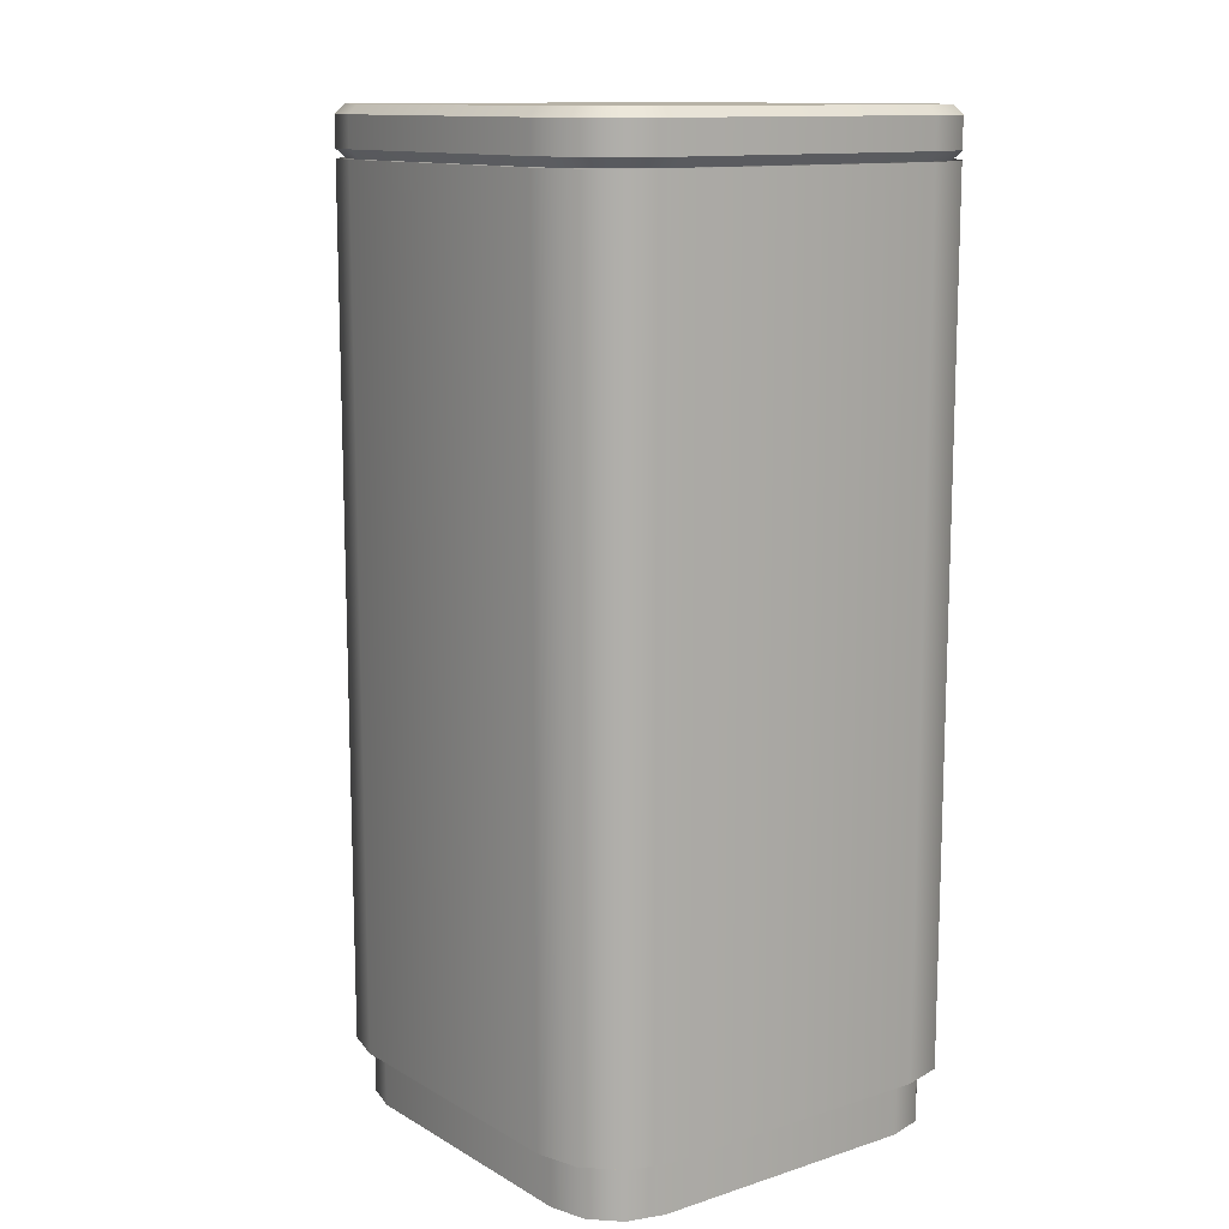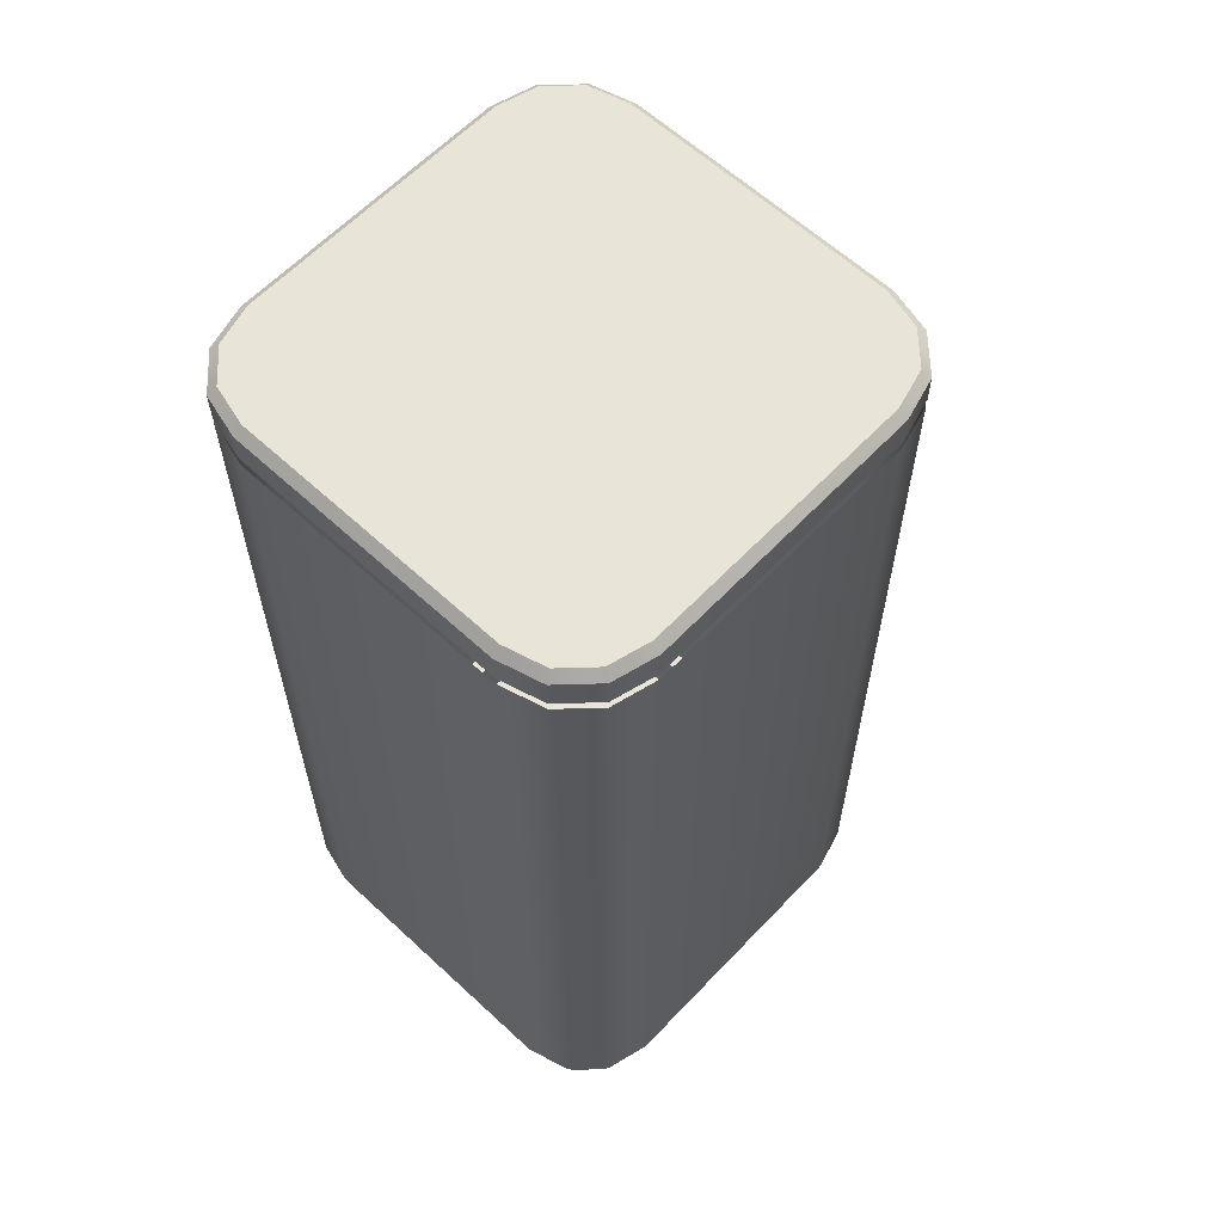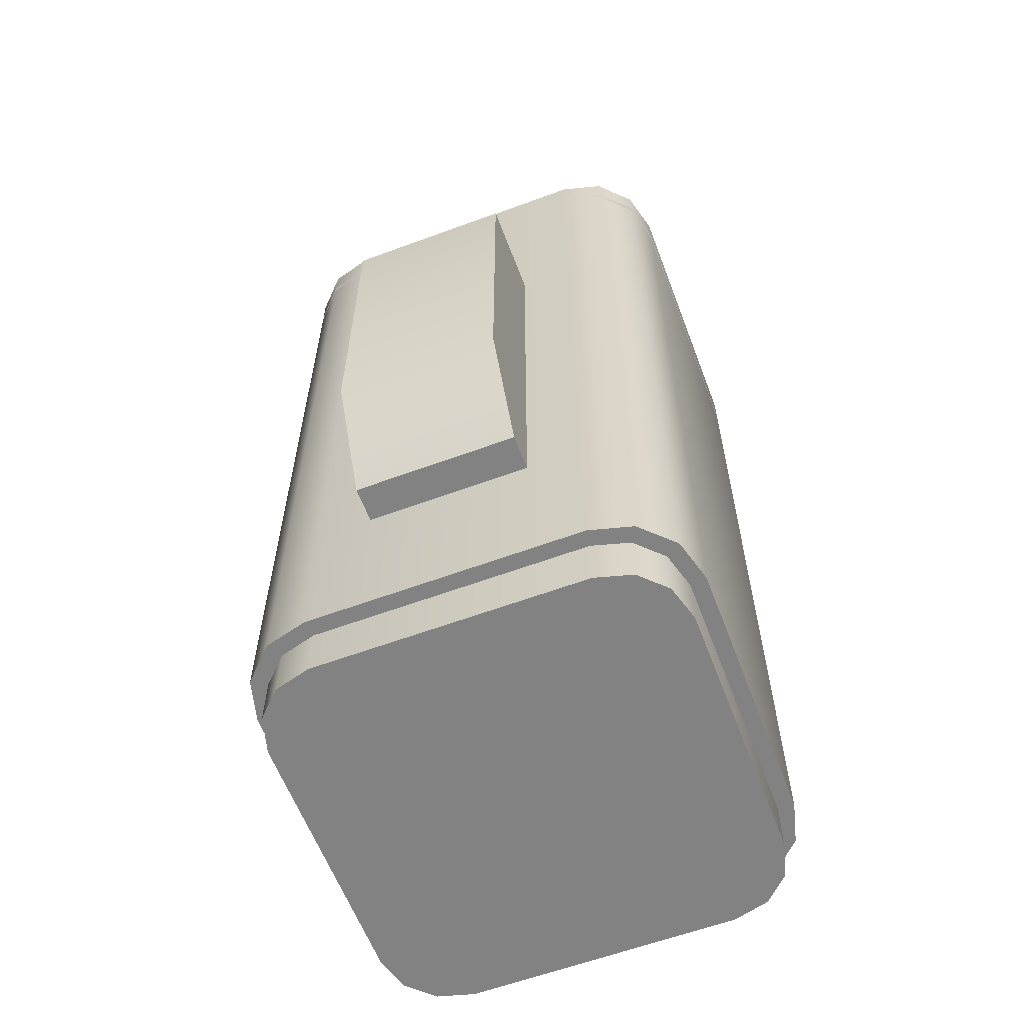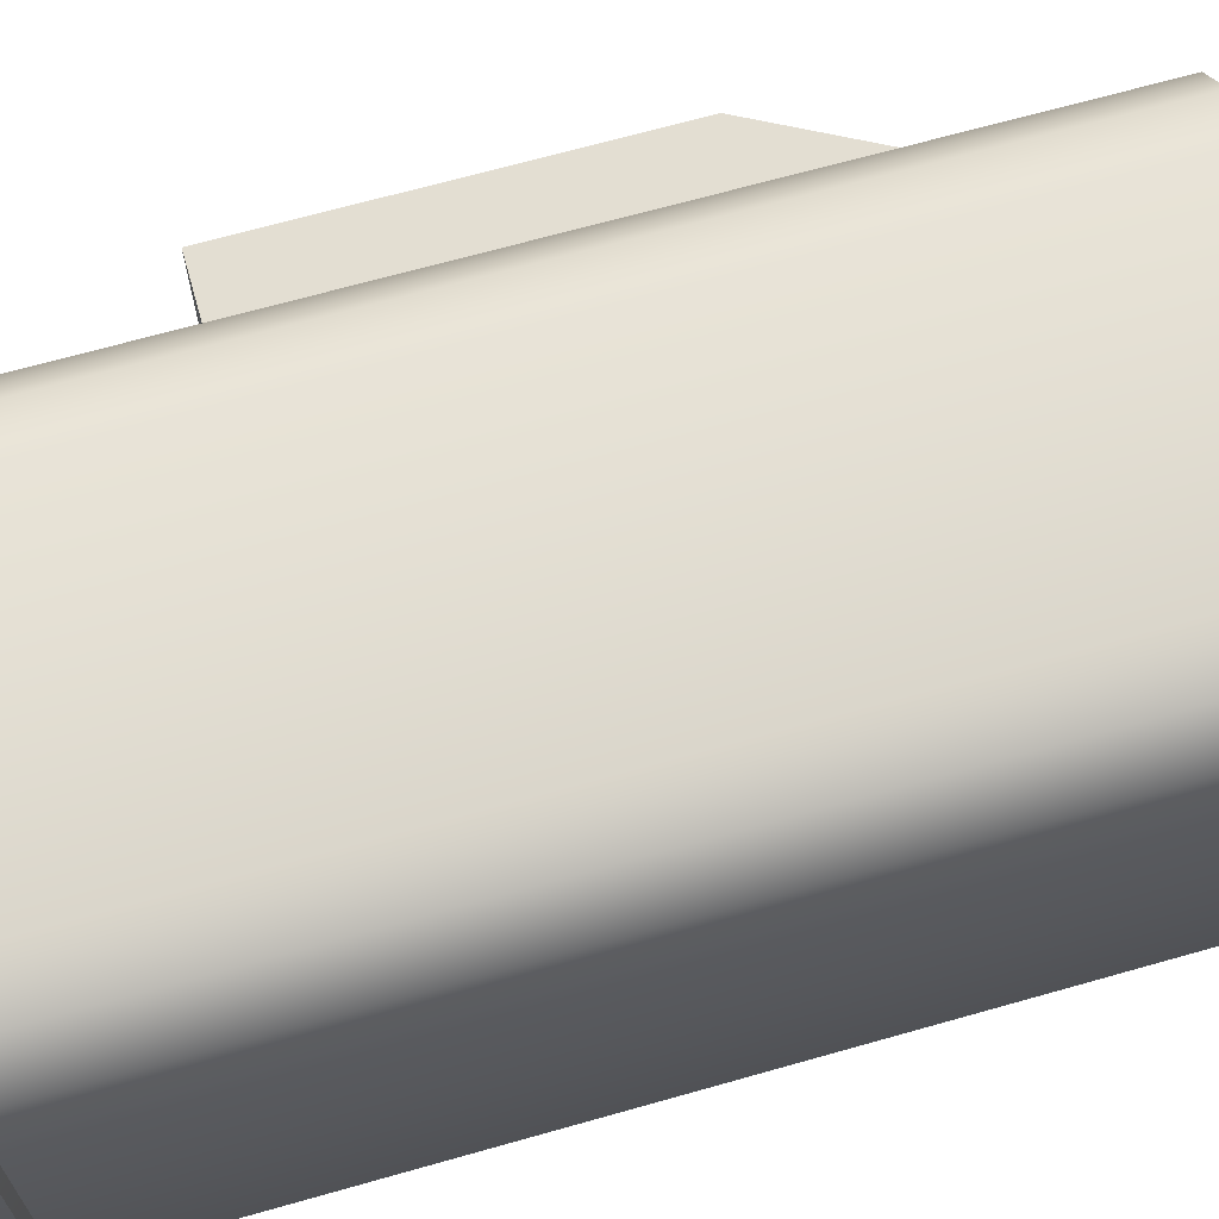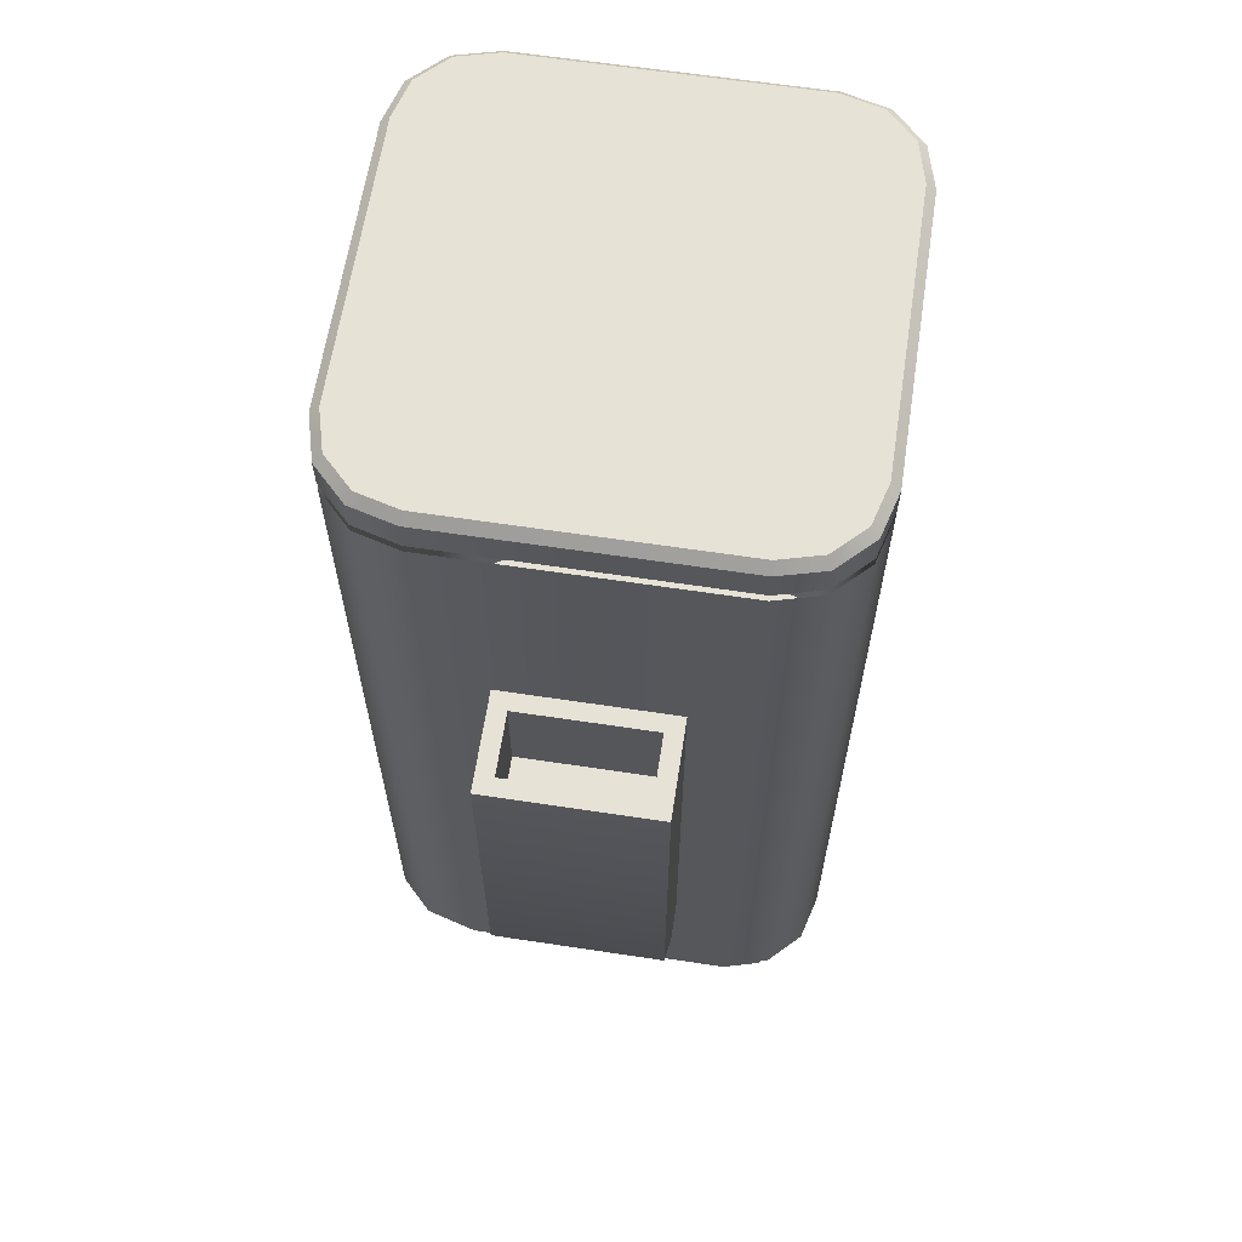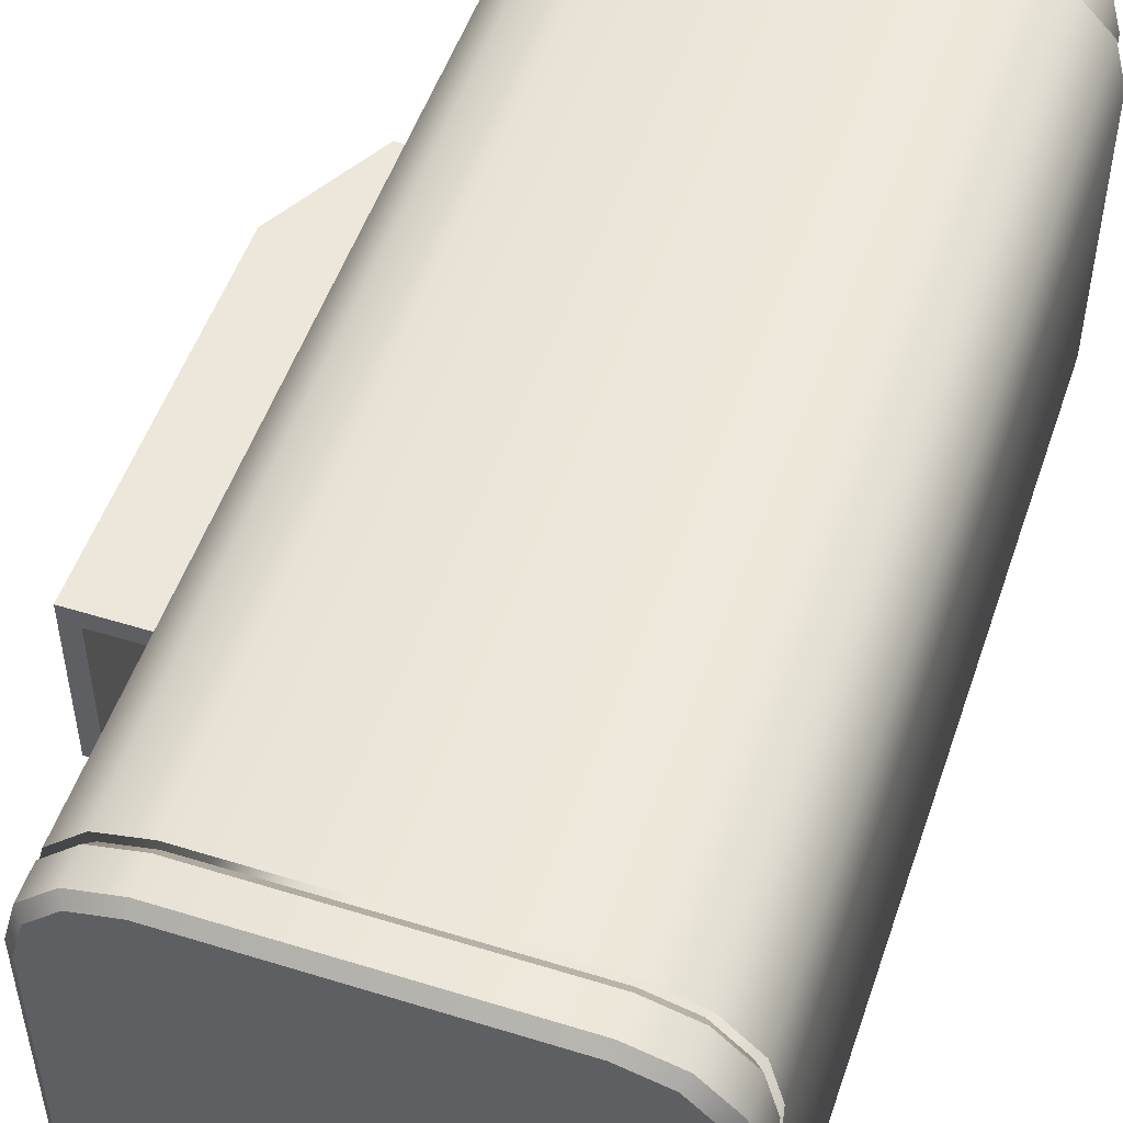
<metadata>
{"format":"obj","ext":"obj","renderer":"f3d","projection":"perspective","resolution":1024,"background":"white","views":[{"elev":12.3,"azim":-127.0,"up":"+Y"},{"elev":61.3,"azim":-46.7,"up":"+Y"},{"elev":-60.7,"azim":110.7,"up":"+Y"},{"elev":67.4,"azim":-105.9,"up":"+Z"},{"elev":63.4,"azim":98.7,"up":"+Y"},{"elev":51.6,"azim":-161.4,"up":"+Z"}]}
</metadata>
<code>
g bathroom_accessory.004_Cube.186
v -0.4678 -1.268 0.5576
v -0.6601 -1.268 0.3652
v -0.5655 -1.268 0.5303
v -0.6328 -1.268 0.463
v -0.7039 0.9841 0.371
v -0.4735 0.9841 0.6013
v -0.673 0.9841 0.4861
v -0.5887 0.9841 0.5704
v -0.6601 -1.268 -0.3652
v -0.4678 -1.268 -0.5576
v -0.6328 -1.268 -0.463
v -0.5655 -1.268 -0.5303
v -0.4735 0.9841 -0.6013
v -0.7039 0.9841 -0.371
v -0.5887 0.9841 -0.5704
v -0.673 0.9841 -0.4861
v 0.455 -1.268 0.3652
v 0.2627 -1.268 0.5576
v 0.4277 -1.268 0.463
v 0.3604 -1.268 0.5303
v 0.2684 0.9841 0.6013
v 0.4988 0.9841 0.371
v 0.3836 0.9841 0.5704
v 0.4679 0.9841 0.4861
v 0.2627 -1.268 -0.5576
v 0.455 -1.268 -0.3652
v 0.3604 -1.268 -0.5303
v 0.4277 -1.268 -0.463
v 0.4988 0.9841 -0.371
v 0.2684 0.9841 -0.6013
v 0.4679 0.9841 -0.4861
v 0.3836 0.9841 -0.5704
v -0.5887 -1.268 0.5704
v -0.4735 -1.268 0.6013
v -0.673 -1.268 0.4861
v -0.7039 -1.268 0.371
v -0.4735 -1.268 -0.6013
v -0.5887 -1.268 -0.5704
v -0.673 -1.268 -0.4861
v -0.7039 -1.268 -0.371
v 0.4988 -1.268 -0.371
v 0.4679 -1.268 -0.4861
v 0.3836 -1.268 -0.5704
v 0.2684 -1.268 -0.6013
v 0.2684 -1.268 0.6013
v 0.3836 -1.268 0.5704
v 0.4679 -1.268 0.4861
v 0.4988 -1.268 0.371
v -0.7039 1.008 0.371
v -0.6802 0.9841 0.3678
v -0.4704 0.9841 0.5776
v -0.4735 1.008 0.6013
v -0.673 1.008 0.4861
v -0.6517 0.9841 0.4739
v -0.5887 1.008 0.5704
v -0.5764 0.9841 0.5492
v -0.4735 1.008 -0.6013
v -0.4704 0.9841 -0.5776
v -0.6802 0.9841 -0.3678
v -0.7039 1.008 -0.371
v -0.5764 0.9841 -0.5492
v -0.5887 1.008 -0.5704
v -0.6517 0.9841 -0.4739
v -0.673 1.008 -0.4861
v 0.2684 1.008 0.6013
v 0.2653 0.9841 0.5776
v 0.4751 0.9841 0.3678
v 0.4988 1.008 0.371
v 0.3713 0.9841 0.5492
v 0.3836 1.008 0.5704
v 0.4467 0.9841 0.4739
v 0.4679 1.008 0.4861
v 0.4988 1.008 -0.371
v 0.4751 0.9841 -0.3678
v 0.2653 0.9841 -0.5776
v 0.2684 1.008 -0.6013
v 0.4467 0.9841 -0.4739
v 0.4679 1.008 -0.4861
v 0.3713 0.9841 -0.5492
v 0.3836 1.008 -0.5704
v -0.4735 1.089 0.6013
v -0.4704 1.113 0.5776
v -0.5764 1.113 0.5492
v -0.5887 1.089 0.5704
v -0.6517 1.113 0.4739
v -0.673 1.089 0.4861
v -0.6802 1.113 0.3678
v -0.7039 1.089 0.371
v -0.5887 1.089 -0.5704
v -0.5764 1.113 -0.5492
v -0.4704 1.113 -0.5776
v -0.4735 1.089 -0.6013
v -0.673 1.089 -0.4861
v -0.6517 1.113 -0.4739
v -0.7039 1.089 -0.371
v -0.6802 1.113 -0.3678
v 0.4679 1.089 -0.4861
v 0.4467 1.113 -0.4739
v 0.4751 1.113 -0.3678
v 0.4988 1.089 -0.371
v 0.3836 1.089 -0.5704
v 0.3713 1.113 -0.5492
v 0.2684 1.089 -0.6013
v 0.2653 1.113 -0.5776
v 0.3836 1.089 0.5704
v 0.3713 1.113 0.5492
v 0.2653 1.113 0.5776
v 0.2684 1.089 0.6013
v 0.4679 1.089 0.4861
v 0.4467 1.113 0.4739
v 0.4988 1.089 0.371
v 0.4751 1.113 0.3678
v -0.4678 -1.268 0.5576
v -0.6601 -1.268 0.3652
v -0.5655 -1.268 0.5303
v -0.6328 -1.268 0.463
v -0.6601 -1.268 -0.3652
v -0.4678 -1.268 -0.5576
v -0.6328 -1.268 -0.463
v -0.5655 -1.268 -0.5303
v 0.455 -1.268 0.3652
v 0.2627 -1.268 0.5576
v 0.4277 -1.268 0.463
v 0.3604 -1.268 0.5303
v 0.2627 -1.268 -0.5576
v 0.455 -1.268 -0.3652
v 0.3604 -1.268 -0.5303
v 0.4277 -1.268 -0.463
v -0.5655 -1.418 0.5303
v -0.4678 -1.418 0.5576
v -0.6328 -1.418 0.463
v -0.6601 -1.418 0.3652
v -0.4678 -1.418 -0.5576
v -0.5655 -1.418 -0.5303
v -0.6328 -1.418 -0.463
v -0.6601 -1.418 -0.3652
v 0.455 -1.418 -0.3652
v 0.4277 -1.418 -0.463
v 0.3604 -1.418 -0.5303
v 0.2627 -1.418 -0.5576
v 0.2627 -1.418 0.5576
v 0.3604 -1.418 0.5303
v 0.4277 -1.418 0.463
v 0.455 -1.418 0.3652
v 0.5447 0.375 0.1755
v 0.5447 0.375 -0.1755
v 0.4988 -0.8471 -0.2214
v 0.4988 -0.8471 0.2214
v 0.5945 0.375 -0.1755
v 0.5945 -0.8471 -0.2214
v 0.5945 -0.8471 0.2214
v 0.5945 0.375 0.1755
v 0.7067 0.375 -0.1755
v 0.7526 -0.5554 -0.2214
v 0.7526 -0.5554 0.2214
v 0.7067 0.375 0.1755
v 0.4988 0.375 0.2214
v 0.4988 0.375 -0.2214
v 0.5945 0.375 0.2214
v 0.5945 0.375 -0.2214
v 0.7526 0.375 0.2214
v 0.7526 0.375 -0.2214
v 0.5447 0.1209 0.1755
v 0.5447 0.1209 -0.1755
v 0.5945 0.1209 0.1755
v 0.5945 0.1209 -0.1755
v 0.7067 0.1209 0.1755
v 0.7067 0.1209 -0.1755
g bathroom_accessory.004_Material
f 45 21 6 34
f 41 29 22 48
f 36 5 14 40
f 37 13 30 44
f 34 6 8 33
f 33 8 7 35
f 35 7 5 36
f 13 37 38 15
f 15 38 39 16
f 16 39 40 14
f 29 41 42 31
f 31 42 43 32
f 32 43 44 30
f 21 45 46 23
f 23 46 47 24
f 24 47 48 22
f 3 1 34 33
f 4 3 33 35
f 2 4 35 36
f 10 12 38 37
f 12 11 39 38
f 11 9 40 39
f 26 28 42 41
f 28 27 43 42
f 27 25 44 43
f 18 20 46 45
f 20 19 47 46
f 19 17 48 47
f 9 2 36 40
f 25 10 37 44
f 17 26 41 48
f 1 18 45 34
f 60 49 88 95
f 68 73 100 111
f 65 70 105 108
f 55 52 81 84
f 62 64 93 89
f 53 55 84 86
f 80 76 103 101
f 70 72 109 105
f 99 98 102 104 91 90 94 96 87 85 83 82 107 106 110 112
f 52 65 108 81
f 64 60 95 93
f 78 80 101 97
f 57 62 89 92
f 72 68 111 109
f 74 67 71 69 66 51 56 54 50 59 63 61 58 75 79 77
f 73 78 97 100
f 76 57 92 103
f 52 55 56 51
f 55 53 54 56
f 53 49 50 54
f 62 57 58 61
f 64 62 61 63
f 60 64 63 59
f 78 73 74 77
f 80 78 77 79
f 76 80 79 75
f 70 65 66 69
f 72 70 69 71
f 68 72 71 67
f 49 60 59 50
f 65 52 51 66
f 67 74 73 68
f 75 58 57 76
f 82 83 84 81
f 83 85 86 84
f 85 87 88 86
f 90 91 92 89
f 94 90 89 93
f 96 94 93 95
f 98 99 100 97
f 102 98 97 101
f 104 102 101 103
f 106 107 108 105
f 110 106 105 109
f 112 110 109 111
f 87 96 95 88
f 107 82 81 108
f 111 100 99 112
f 103 92 91 104
f 49 53 86 88
f 126 121 144 137
f 136 135 134 133 140 139 138 137 144 143 142 141 130 129 131 132
f 127 128 138 139
f 113 115 129 130
f 122 113 130 141
f 125 127 139 140
f 115 116 131 129
f 124 122 141 142
f 116 114 132 131
f 123 124 142 143
f 120 118 133 134
f 121 123 143 144
f 119 120 134 135
f 114 117 136 132
f 117 119 135 136
f 118 125 140 133
f 128 126 137 138
f 147 148 157 158
f 151 150 154 155
f 157 148 151 159
f 148 147 150 151
f 147 158 160 150
f 154 162 161 155
f 150 160 162 154
f 159 151 155 161
f 153 149 166 168
f 145 146 158 157
f 152 145 157 159
f 146 149 160 158
f 153 156 161 162
f 149 153 162 160
f 156 152 159 161
f 165 167 168 166 164 163
f 149 146 164 166
f 146 145 163 164
f 152 156 167 165
f 156 153 168 167
f 145 152 165 163

</code>
